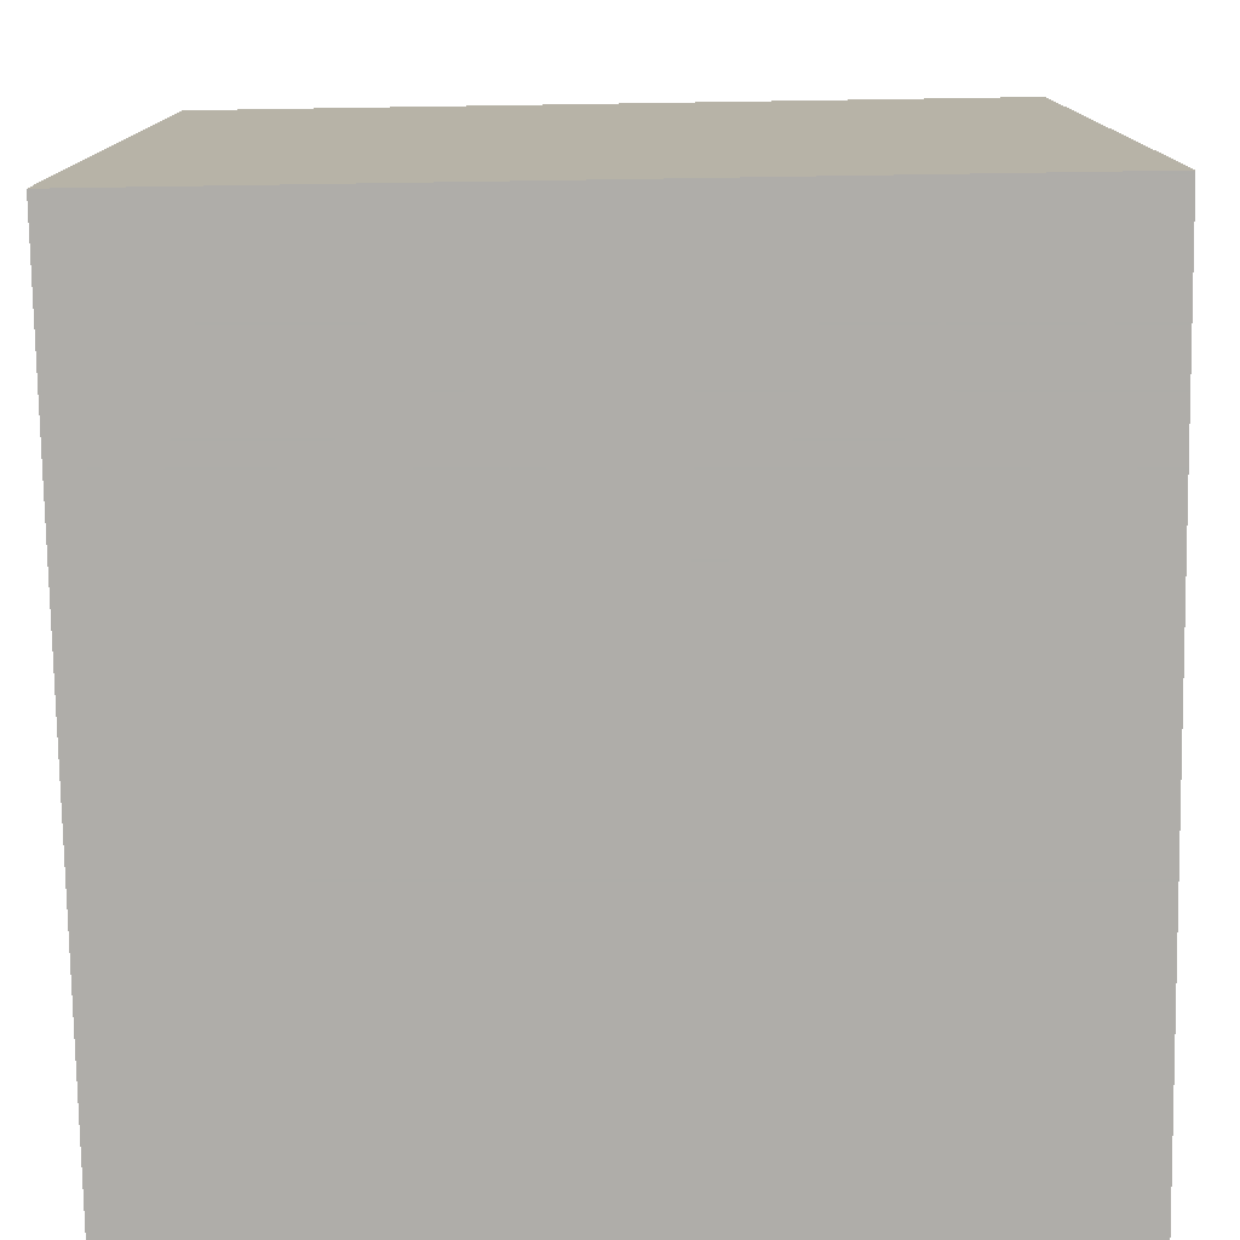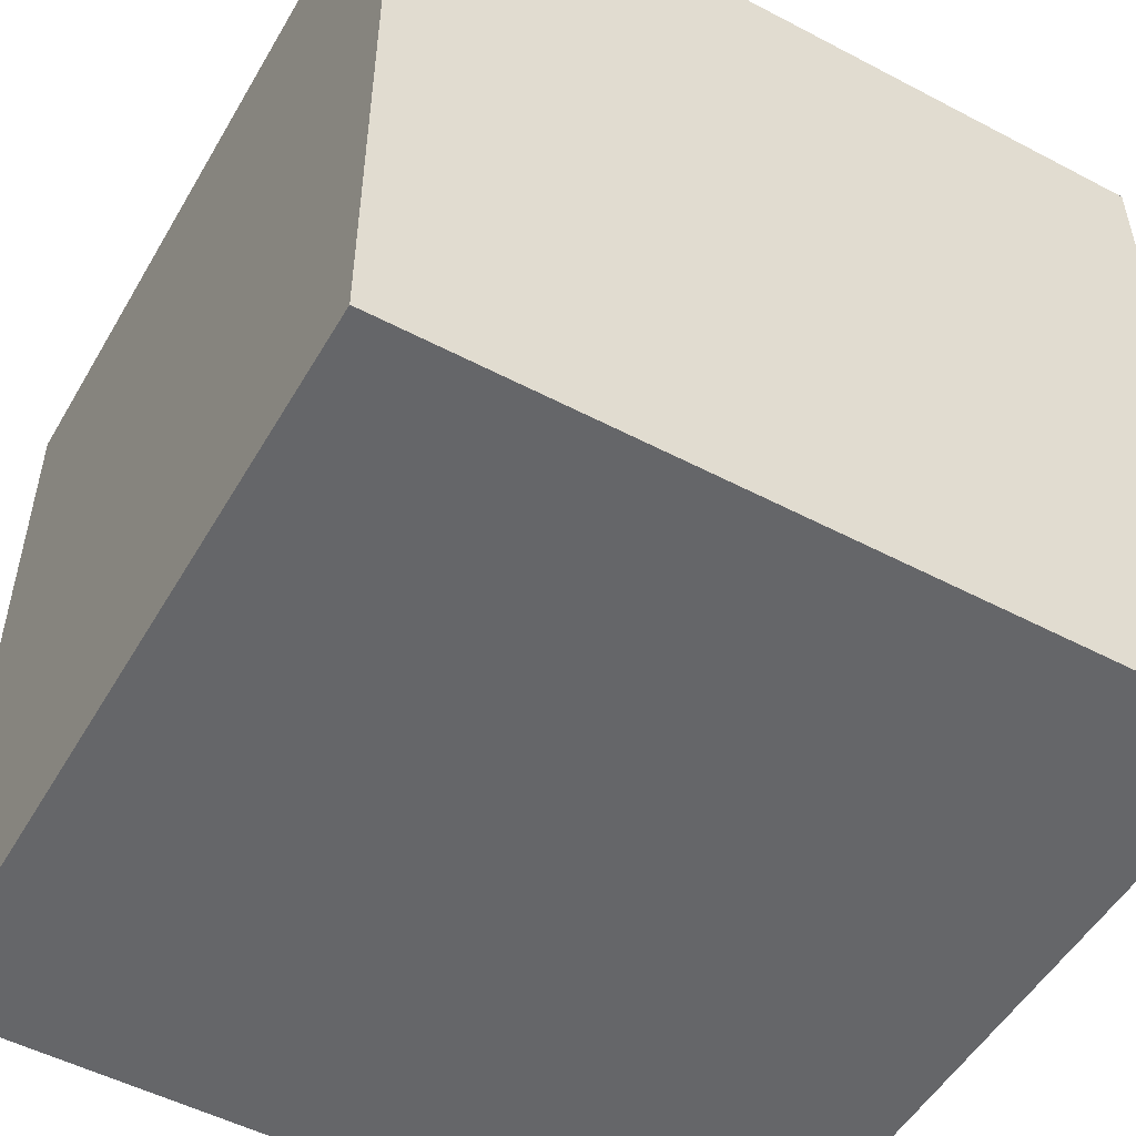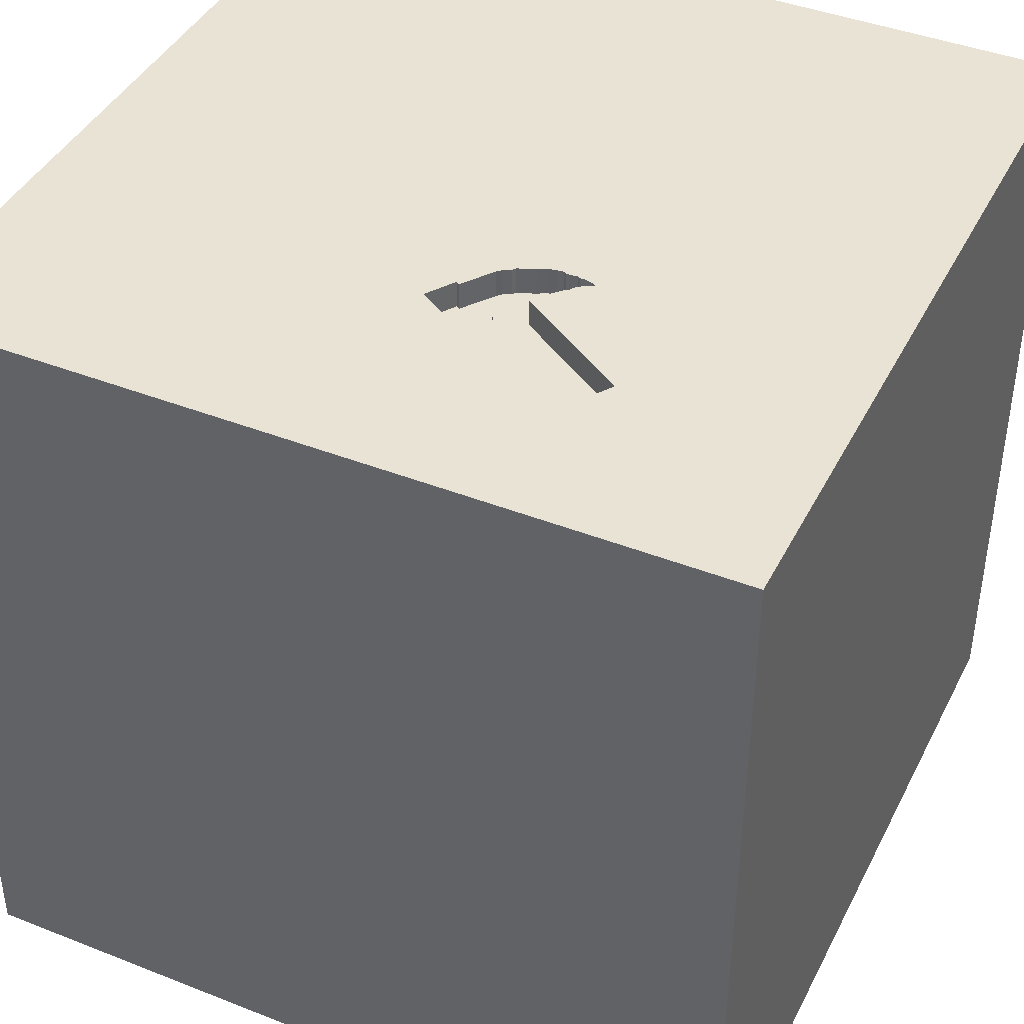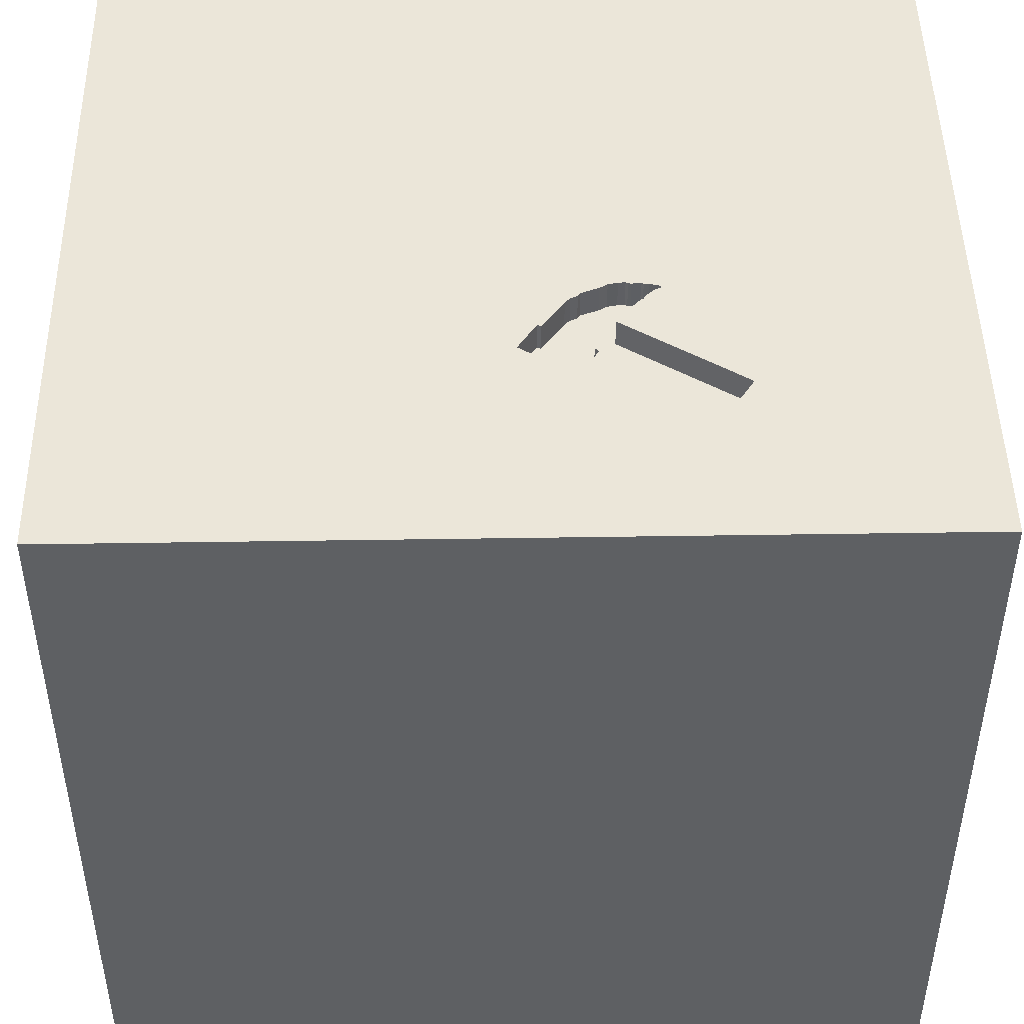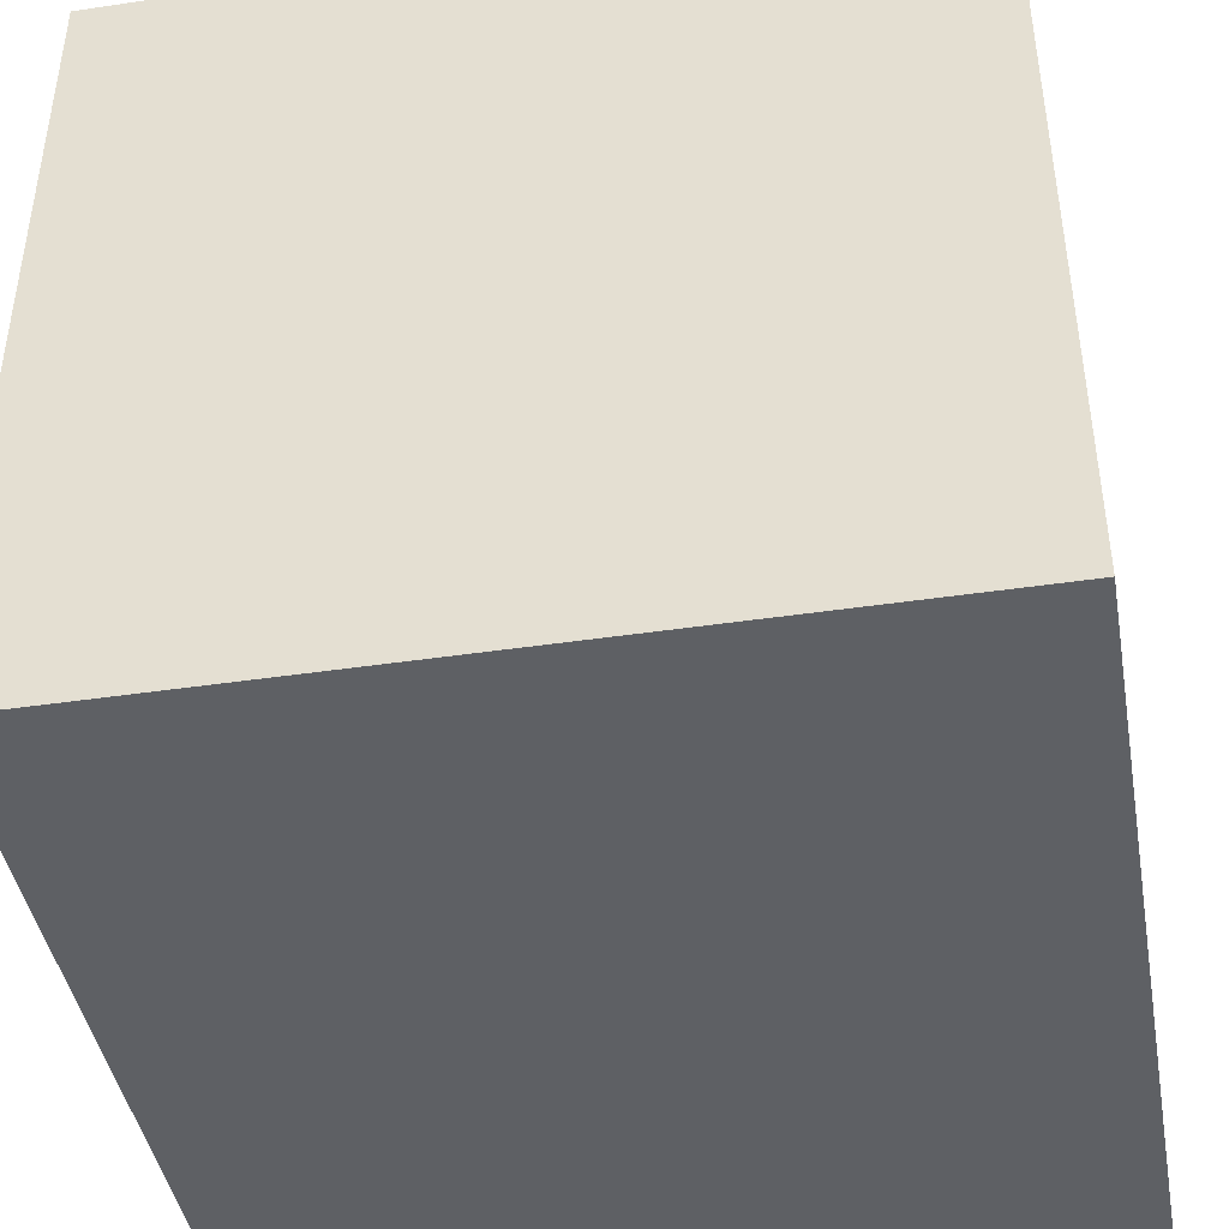
<metadata>
{"format":"obj","ext":"obj","renderer":"f3d","projection":"perspective","resolution":1024,"background":"white","views":[{"elev":-77.2,"azim":-89.1,"up":"+Y"},{"elev":-51.8,"azim":-119.6,"up":"+Y"},{"elev":42.0,"azim":-154.7,"up":"+Y"},{"elev":47.1,"azim":179.0,"up":"+Y"},{"elev":-43.1,"azim":10.0,"up":"+Y"}]}
</metadata>
<code>
o hammer_170
v -0.3264 1.5 -0.5607
v -0.3737 1.5 -0.3789
v -0.3737 1.4 -0.3789
v -0.07113 1.5 -0.572
v -0.2778 1.5 -0.3993
v -0.2778 1.4 -0.3993
v -1.12 -1.042 -1.5
v -0.8333 0.1562 -1.5
v -0.6445 0.4297 1.5
v -0.9505 1.211 -1.5
v -1.042 1.211 1.5
v -0.7552 -1.5 1.302
v -0.9635 -1.5 -0.4688
v -1.042 -1.5 0.651
v -0.9896 -1.5 -1.5
v -0.8333 -1.5 1.5
v -0.625 0.625 -1.5
v -0.7512 1.5 -0.8428
v -1.016 1.5 0.1172
v -0.8333 1.5 -1.5
v -1.029 1.5 -1.302
v -0.8333 1.5 1.5
v -1.042 -0.3125 -1.5
v -0.4162 1.5 -0.3771
v -0.4162 1.4 -0.3771
v -0.4424 1.5 -0.3823
v -0.4424 1.4 -0.3823
v -0.4592 1.5 -0.4109
v 0.3906 -1.003 1.5
v 0.6771 0.3776 -1.5
v 0.1823 0.4818 1.5
v 0.625 0.07812 1.5
v 0.2214 1.172 1.5
v 0.4427 -0.3906 -1.5
v 0.625 -1.5 0.4427
v 0.1562 -1.5 -0.1562
v 0.3906 -1.5 1.198
v 0.1562 -1.5 -0.625
v 0.1562 -1.5 -1.5
v 0.4427 -1.5 -1.12
v 0.4167 -1.5 1.5
v 0.4557 1.5 -0.612
v 0.1562 1.5 0.4167
v 0.1562 1.5 -0.07812
v 0.4557 1.5 0.9961
v 0.4167 1.5 -1.5
v 0.4167 1.5 -1.25
v 0.4167 1.5 1.5
v 0.4167 -1.198 -1.5
v 0.6771 -0.3776 1.5
v 0.3255 0.8398 -1.5
v -0.4245 1.5 -0.3825
v -0.4245 1.4 -0.3825
v -0.2083 -0.625 -1.5
v -0.1823 -1.146 1.5
v -0.2083 0.1562 -1.5
v -0.05208 -0 1.5
v -0.2474 1.12 -1.5
v -0.1562 -0.4688 1.5
v 0 -1.5 0.4687
v -0.1042 -1.5 1.198
v 0 -1.5 -1.198
v -0.1562 -1.5 1.5
v -0.1988 1.5 -0.8025
v -0.1823 1.5 1.042
v -0.1562 1.5 -1.5
v -0.1042 1.5 -0.5208
v -0.1562 1.5 1.5
v -0.08359 1.5 -0.5801
v -0.1042 -1.25 -1.5
v -0.09603 1.5 -0.7358
v -0.432 1.5 -0.4346
v -0.1809 1.5 -0.4485
v -0.1809 1.4 -0.4485
v -0.4456 1.5 -0.4227
v 1.211 0.625 -1.5
v 1.25 0.1562 1.5
v 1.178 -0.3125 -1.5
v 1.042 1.25 -1.5
v 1.172 -1.5 -1.081
v 1.25 -1.5 0.3906
v 1.25 -1.5 1.198
v 1.25 -1.5 -0.4167
v 0.9896 -1.5 1.5
v 1.224 0.8333 1.5
v 1.055 1.5 0.5469
v 1.198 1.5 0
v 1.198 1.5 1.12
v 1.276 1.5 -0.5729
v 0.9896 1.5 -1.5
v 1.016 1.5 -1.185
v 0.9896 1.5 1.5
v 1.042 -1.25 1.5
v 1.289 -0.625 1.5
v -0.003691 1.5 -0.6758
v -0.003691 1.4 -0.6758
v -0.4117 1.5 -0.4568
v -0.3847 1.5 -0.3802
v -0.3847 1.4 -0.3802
v -0.2068 1.5 -0.4358
v -0.2068 1.4 -0.4358
v -0.5411 1.5 -0.7032
v -0.6892 1.5 -0.9382
v -0.3454 1.5 -0.7148
v -0.625 -1.042 1.5
v -0.625 -0.2083 1.5
v -0.4818 -1.5 0.1823
v -0.599 -1.5 -1.224
v -0.5339 1.5 0.625
v -0.625 1.5 -0.3125
v -0.625 -1.25 -1.5
v -0.07113 1.4 -0.572
v -1.5 -0.7812 0.2865
v -1.5 -0.8333 -1.5
v -1.5 -0.9896 1.5
v -1.5 -1.042 0.7552
v -1.5 0.2734 -1.172
v -1.5 0.5469 0.5859
v -1.5 0.625 0.07812
v -1.5 0.2214 1.172
v -1.5 0.4948 -0.6641
v -1.5 0.4167 -1.5
v -1.5 0.2083 1.5
v -1.5 -0.3516 -1.016
v -1.5 -0.1823 0.4687
v -1.5 -0.05208 -0
v -1.5 -0.1562 -0.4427
v -1.5 -0.1562 -1.5
v -1.5 1.25 0.599
v -1.5 1.25 -0.2083
v -1.5 1.042 1.211
v -1.5 0.9896 -1.5
v -1.5 1.074 -1.068
v -1.5 0.9896 1.5
v -1.5 -0.5208 1.224
v -1.5 -0.625 -0.4688
v -1.5 -1.5 -0.9896
v -1.5 -1.5 0.1562
v -1.5 -1.5 0.8333
v -1.5 -1.5 1.5
v -1.5 -1.5 -1.5
v -1.5 -1.5 -0.4167
v -1.5 1.5 -1.5
v -1.5 1.5 -0.8333
v -1.5 1.5 0.4167
v -1.5 1.5 -0.1562
v -1.5 1.5 0.9896
v -1.5 1.5 1.5
v -1.5 -1.224 -1.172
v -1.5 -1.276 0.05208
v -1.5 -1.198 1.25
v -1.5 -1.12 -0.5729
v -1.5 -0.4167 1.5
v -1.5 0.8333 -0.4167
v -0.27 1.5 -0.6658
v -0.27 1.4 -0.6658
v -0.4954 1.5 -0.8123
v -0.7512 1.4 -0.8428
v 0.7812 -1.5 -0.02604
v 0.8333 -1.5 -1.5
v 0.625 1.5 0.1562
v 0.7292 0.7812 1.5
v -0.3654 1.5 -0.3735
v 1.5 -1.5 -1.5
v -0.3264 1.4 -0.5607
v 1.5 -0.638 0.4948
v 1.5 -0.8268 1.266
v 1.5 -0.8594 -0.4688
v 1.5 -0.8333 -1.5
v 1.5 -0.8333 1.5
v 1.5 0.2083 0.5469
v 1.5 0.6641 1.029
v 1.5 0.4818 -0.3906
v 1.5 0.4688 -1.5
v 1.5 0.1432 -1.185
v 1.5 0.4687 1.5
v 1.5 -0.1823 -0.4818
v 1.5 -0.1562 -1.5
v 1.5 -0.1562 1.5
v 1.5 1.087 -0.8984
v 1.5 1.042 0.4167
v 1.5 1.081 -0.2865
v 1.5 1.5 1.5
v 1.5 1.042 -1.5
v 1.5 1.5 -1.5
v 1.5 1.042 1.5
v 1.5 1.198 0.8854
v 1.5 -0.3906 -0
v 1.5 -0.5208 -1.081
v 1.5 -1.5 -0.9896
v 1.5 -1.5 0.4167
v 1.5 -1.5 -0.2083
v 1.5 -1.5 0.9896
v 1.5 -1.5 1.5
v 1.5 1.5 -0.8333
v 1.5 1.5 0.4167
v 1.5 1.5 -0.1562
v 1.5 1.5 0.9896
v 1.5 -1.328 -0.625
v 1.5 -1.224 0.2214
v 1.5 -1.198 -1.224
v 1.5 -0.2604 1.094
v -0.1988 1.4 -0.8025
v -1.237 -1.172 1.5
v -1.25 0.4427 -1.5
v -1.25 -0.03906 1.5
v -1.12 -0.5729 1.5
v -1.211 -1.5 -1.068
v -1.146 -1.5 0.1823
v -1.25 -1.5 1.198
v -1.25 0.7292 1.5
v -1.224 1.5 -0.625
v -1.276 1.5 0.5729
v -1.107 1.5 1.198
v -0.3507 1.5 -0.5234
v -0.6892 1.4 -0.9382
v -0.4851 1.5 -0.3982
v -0.4851 1.4 -0.3982
v -0.4185 1.5 -0.4553
v -0.4185 1.4 -0.4553
v -0.4167 1.042 1.5
v -0.4297 -1.5 -0.625
v -0.4167 -1.5 0.9375
v -0.4167 -1.5 -1.5
v -0.3646 1.5 -0.1562
v -0.2149 1.5 -0.4234
v -0.3507 1.4 -0.5234
v -0.2662 1.5 -0.6988
v -0.2662 1.4 -0.6988
v -0.4592 1.4 -0.4109
v -0.1633 1.5 -0.4665
v -0.1633 1.4 -0.4665
v 1.1 -1.107 -1.5
v 0.8854 -0.8333 1.5
v 0.7682 -1.5 -0.651
v 0.8333 -1.5 1.042
v 0.8854 1.354 1.5
v -0.4727 1.5 -0.3901
v -0.432 1.4 -0.4346
v -0.2593 1.5 -0.6913
v -0.08359 1.4 -0.5801
v -0.4727 1.4 -0.3901
v -0.2523 1.5 -0.6838
v -0.2523 1.4 -0.6838
v -0.4117 1.4 -0.4568
v -0.3065 1.5 -0.3825
v -0.2149 1.4 -0.4234
v -0.4575 1.5 -0.3862
v -0.3407 1.5 -0.3752
v -0.3407 1.4 -0.3752
v -0.3654 1.4 -0.3735
v -0.3065 1.4 -0.3825
f 115 151 140
f 151 139 140
f 16 204 140
f 204 115 140
f 139 210 140
f 210 16 140
f 151 116 139
f 210 12 16
f 115 135 151
f 16 105 204
f 204 207 115
f 153 135 115
f 139 14 210
f 207 153 115
f 135 116 151
f 116 138 139
f 210 14 12
f 63 105 16
f 105 207 204
f 116 150 138
f 138 14 139
f 12 63 16
f 63 55 105
f 207 206 153
f 123 135 153
f 138 209 14
f 12 61 63
f 206 123 153
f 123 120 135
f 116 113 150
f 14 223 12
f 223 61 12
f 135 125 116
f 105 106 207
f 125 113 116
f 150 142 138
f 61 37 63
f 41 55 63
f 142 209 138
f 37 41 63
f 41 29 55
f 55 59 105
f 120 125 135
f 142 13 209
f 209 107 14
f 14 107 223
f 59 106 105
f 106 206 207
f 150 152 142
f 206 211 123
f 134 120 123
f 152 137 142
f 223 60 61
f 84 29 41
f 29 59 55
f 211 134 123
f 134 131 120
f 137 13 142
f 13 107 209
f 107 60 223
f 37 84 41
f 84 93 29
f 206 9 211
f 113 152 150
f 137 208 13
f 37 236 84
f 106 9 206
f 120 118 125
f 125 126 113
f 113 136 152
f 152 149 137
f 60 37 61
f 59 57 106
f 211 11 134
f 131 118 120
f 13 222 107
f 60 35 37
f 93 234 29
f 29 50 59
f 148 131 134
f 126 136 113
f 149 141 137
f 107 36 60
f 236 82 84
f 194 93 84
f 57 9 106
f 11 148 134
f 126 127 136
f 141 208 137
f 35 236 37
f 82 194 84
f 9 11 211
f 118 126 125
f 208 108 13
f 234 50 29
f 50 57 59
f 118 119 126
f 136 124 152
f 222 36 107
f 36 35 60
f 50 32 57
f 57 31 9
f 129 118 131
f 124 149 152
f 221 11 9
f 148 147 131
f 127 124 136
f 149 114 141
f 108 222 13
f 194 170 93
f 93 94 234
f 234 94 50
f 11 22 148
f 214 147 148
f 119 127 126
f 7 141 114
f 141 15 208
f 222 38 36
f 36 159 35
f 236 81 82
f 82 193 194
f 167 170 194
f 170 94 93
f 32 31 57
f 31 221 9
f 214 148 22
f 213 147 214
f 119 121 127
f 7 15 141
f 35 81 236
f 167 194 193
f 147 129 131
f 129 119 118
f 15 108 208
f 81 193 82
f 31 33 221
f 109 213 214
f 124 114 149
f 111 15 7
f 222 62 38
f 36 235 159
f 200 167 193
f 94 32 50
f 221 22 11
f 147 145 129
f 129 130 119
f 119 154 121
f 127 117 124
f 23 7 114
f 108 62 222
f 38 235 36
f 159 81 35
f 94 77 32
f 65 214 22
f 213 145 147
f 121 117 127
f 54 7 23
f 54 111 7
f 15 224 108
f 81 191 193
f 166 202 167
f 109 214 65
f 19 213 109
f 124 128 114
f 111 224 15
f 200 193 191
f 166 167 200
f 202 170 167
f 170 179 94
f 32 162 31
f 221 68 22
f 145 130 129
f 130 154 119
f 117 128 124
f 23 114 128
f 70 224 111
f 62 40 38
f 38 40 235
f 202 179 170
f 179 77 94
f 162 33 31
f 33 68 221
f 65 22 68
f 225 19 109
f 19 145 213
f 145 146 130
f 56 54 23
f 54 70 111
f 224 62 108
f 171 202 166
f 43 109 65
f 44 225 109
f 19 146 145
f 56 23 8
f 224 39 62
f 159 83 81
f 81 192 191
f 188 171 166
f 77 162 32
f 44 109 43
f 154 133 121
f 70 39 224
f 235 83 159
f 200 191 192
f 188 166 200
f 77 85 162
f 130 133 154
f 110 19 225
f 212 146 19
f 121 133 117
f 117 122 128
f 205 23 128
f 39 40 62
f 83 192 81
f 173 171 188
f 172 202 171
f 172 179 202
f 179 176 77
f 33 48 68
f 45 65 68
f 110 212 19
f 205 128 122
f 8 23 205
f 34 54 56
f 49 70 54
f 49 39 70
f 235 80 83
f 199 200 192
f 168 188 200
f 172 176 179
f 176 85 77
f 45 68 48
f 43 65 45
f 67 225 44
f 110 225 246
f 110 246 249
f 163 2 98
f 110 249 163
f 24 52 26
f 110 163 98
f 24 26 110
f 110 98 24
f 102 212 110
f 146 144 130
f 17 8 205
f 17 56 8
f 30 34 56
f 34 49 54
f 168 200 199
f 177 188 168
f 173 188 177
f 162 237 33
f 161 44 43
f 42 95 44
f 95 67 44
f 67 69 231
f 225 67 231
f 225 231 73
f 5 246 225
f 73 100 226
f 226 5 225
f 73 226 225
f 110 26 248
f 97 215 102
f 110 248 238
f 219 97 102
f 110 238 217
f 72 219 102
f 102 110 217
f 28 75 72
f 102 217 28
f 102 28 72
f 212 144 146
f 144 133 130
f 51 56 17
f 30 56 51
f 39 160 40
f 40 80 235
f 85 237 162
f 237 48 33
f 161 43 45
f 42 44 161
f 102 215 1
f 18 212 102
f 117 132 122
f 10 205 122
f 49 160 39
f 80 192 83
f 237 92 48
f 4 69 67
f 95 4 67
f 133 132 117
f 10 122 132
f 233 49 34
f 233 160 49
f 80 190 192
f 189 177 168
f 173 181 171
f 181 172 171
f 45 48 92
f 161 45 86
f 71 95 42
f 10 17 205
f 58 51 17
f 78 233 34
f 160 80 40
f 199 192 190
f 182 181 173
f 176 186 85
f 88 45 92
f 87 42 161
f 71 42 64
f 144 143 133
f 58 17 10
f 76 30 51
f 201 168 199
f 175 173 177
f 180 182 173
f 181 187 172
f 172 186 176
f 86 45 88
f 87 161 86
f 89 42 87
f 91 42 89
f 21 212 18
f 21 144 212
f 79 76 51
f 30 78 34
f 189 168 201
f 175 177 189
f 183 186 172
f 85 183 237
f 91 47 42
f 47 64 42
f 228 104 155
f 155 243 240
f 228 155 240
f 103 21 18
f 143 132 133
f 76 78 30
f 201 199 190
f 187 183 172
f 186 183 85
f 183 92 237
f 104 228 64
f 64 157 104
f 160 164 80
f 164 190 80
f 180 173 175
f 183 88 92
f 157 64 103
f 64 21 103
f 21 143 144
f 10 132 143
f 90 47 91
f 46 64 47
f 20 21 64
f 66 58 10
f 46 51 58
f 90 79 51
f 233 164 160
f 201 190 164
f 195 182 180
f 197 181 182
f 196 187 181
f 198 183 187
f 198 88 183
f 198 86 88
f 196 87 86
f 197 89 87
f 195 91 89
f 185 90 91
f 90 46 47
f 46 66 64
f 66 20 64
f 20 143 21
f 20 10 143
f 66 10 20
f 46 58 66
f 90 51 46
f 185 79 90
f 184 76 79
f 174 78 76
f 169 233 78
f 169 189 201
f 178 175 189
f 174 180 175
f 184 185 180
f 185 195 180
f 195 197 182
f 197 196 181
f 196 198 187
f 196 86 198
f 197 87 196
f 195 89 197
f 185 91 195
f 185 184 79
f 184 174 76
f 174 178 78
f 178 169 78
f 169 164 233
f 169 201 164
f 178 189 169
f 174 175 178
f 184 180 174
f 244 203 229
f 203 244 96
f 240 243 244
f 244 229 240
f 229 203 64
f 64 228 229
f 203 96 71
f 71 64 203
f 241 96 244
f 228 240 229
f 243 155 244
f 96 95 71
f 241 112 96
f 156 241 244
f 156 244 155
f 96 112 95
f 112 241 4
f 232 241 156
f 156 155 104
f 156 104 157
f 4 95 112
f 69 4 241
f 241 232 69
f 232 156 165
f 216 156 157
f 157 103 216
f 232 231 69
f 232 165 101
f 165 156 158
f 158 156 216
f 103 18 216
f 73 231 232
f 232 74 73
f 74 232 101
f 165 227 101
f 165 158 102
f 102 1 165
f 158 216 18
f 100 73 74
f 74 101 100
f 227 165 215
f 227 6 101
f 158 18 102
f 1 215 165
f 227 252 6
f 101 6 247
f 226 100 101
f 101 247 226
f 215 97 245
f 245 227 215
f 245 252 227
f 6 252 5
f 5 226 247
f 247 6 5
f 252 245 250
f 246 5 252
f 97 219 220
f 220 245 97
f 252 250 246
f 250 245 3
f 245 220 239
f 219 72 220
f 249 246 250
f 251 250 3
f 99 3 245
f 99 245 239
f 239 220 72
f 163 249 250
f 250 251 163
f 2 163 251
f 251 3 2
f 98 2 3
f 3 99 98
f 239 53 99
f 72 75 239
f 239 230 53
f 25 99 53
f 75 28 230
f 230 239 75
f 24 98 99
f 99 25 24
f 230 27 53
f 52 24 25
f 25 53 52
f 242 27 230
f 26 52 53
f 53 27 26
f 28 217 218
f 218 230 28
f 27 242 248
f 248 26 27
f 242 230 218
f 217 238 218
f 238 248 242
f 242 218 238

</code>
